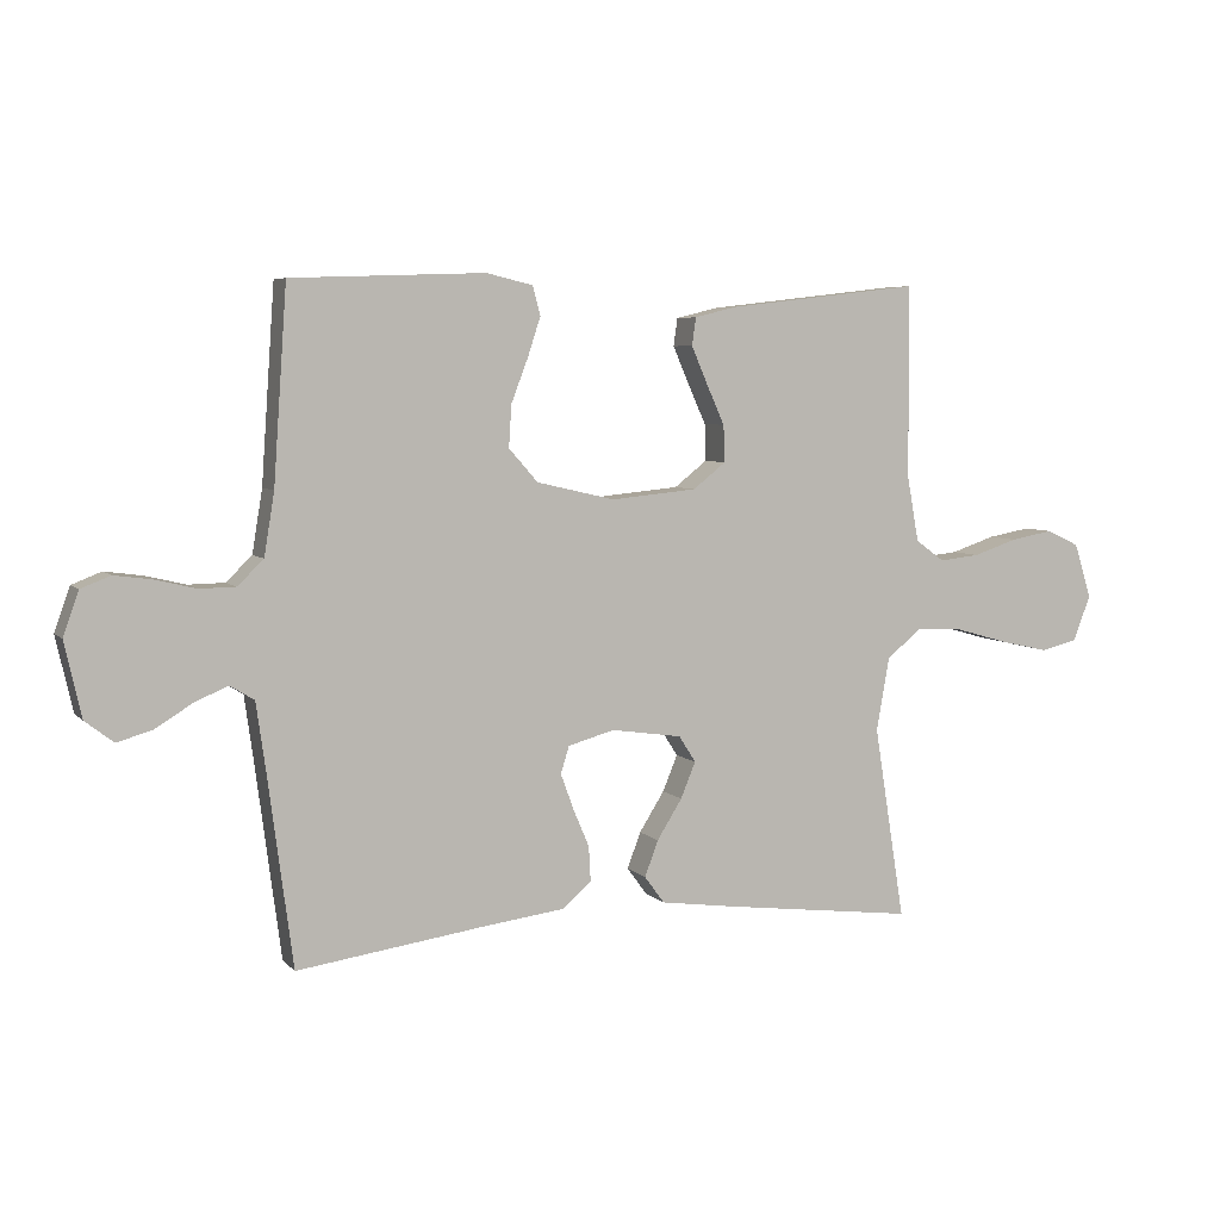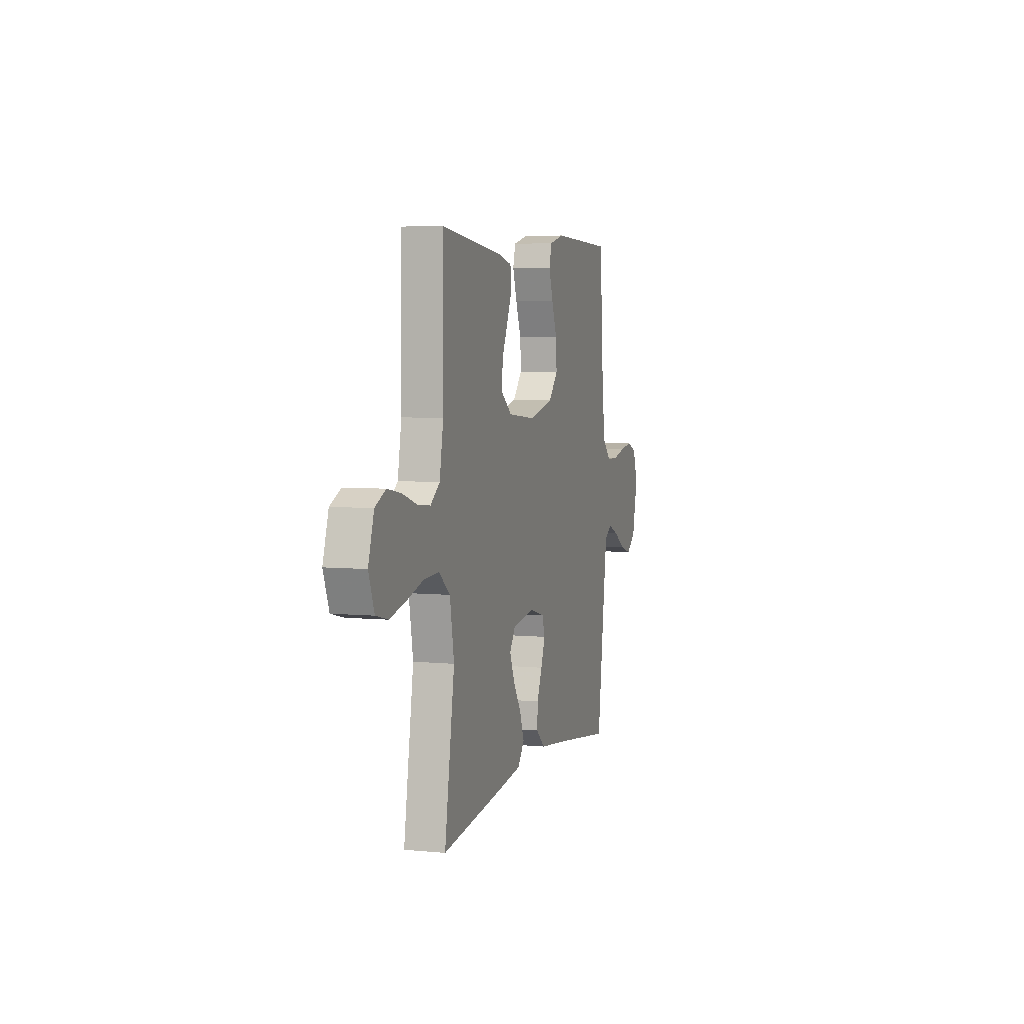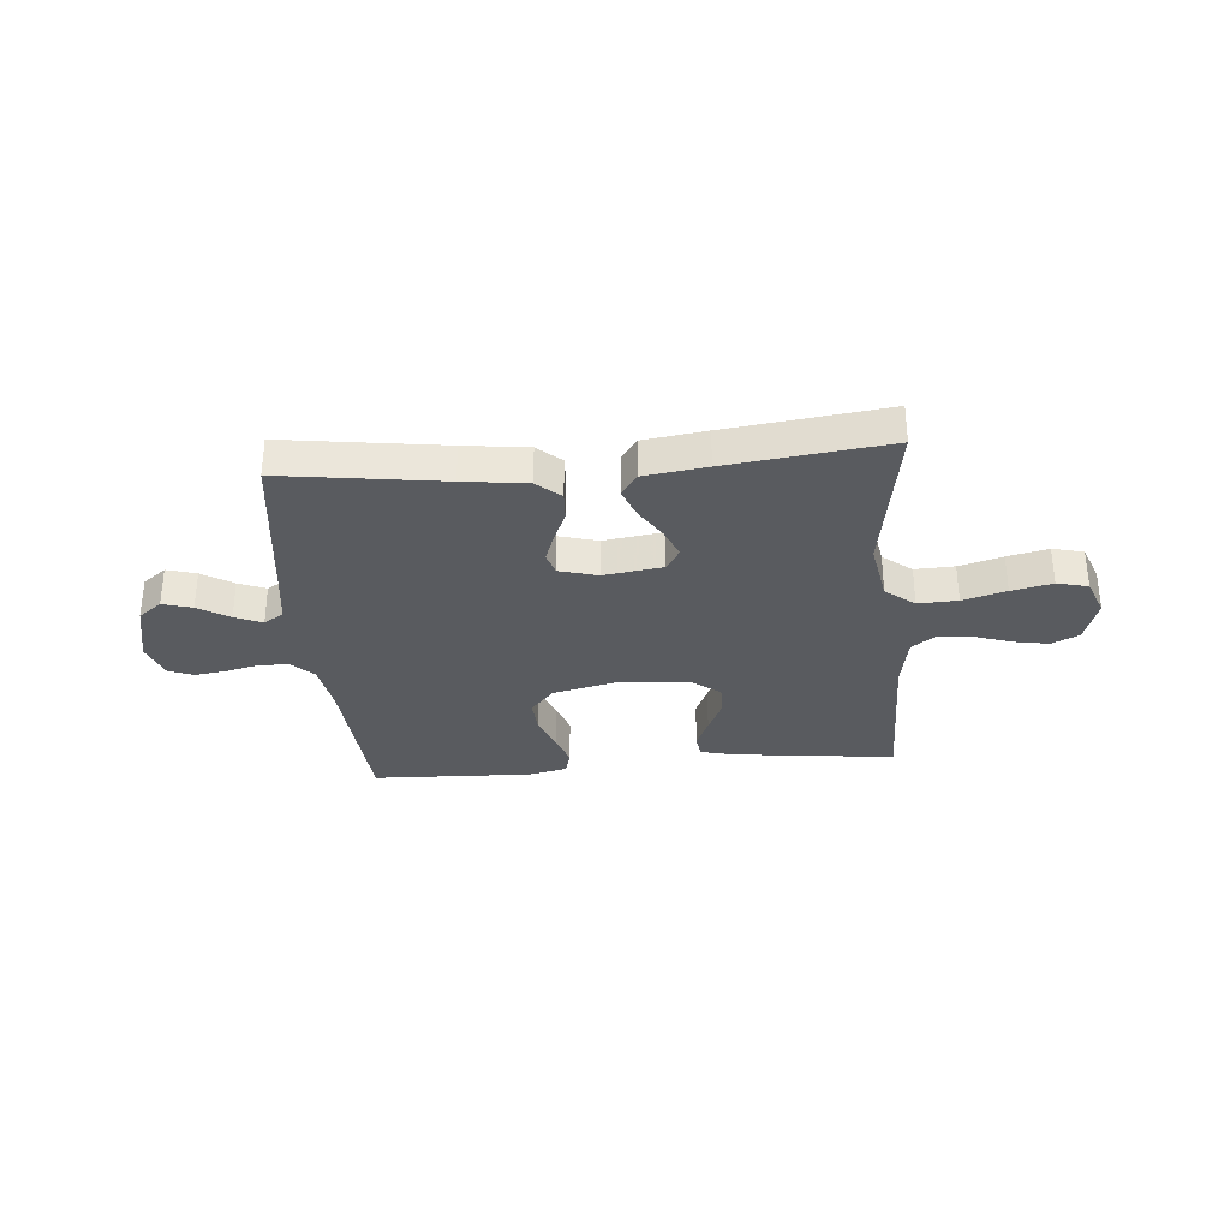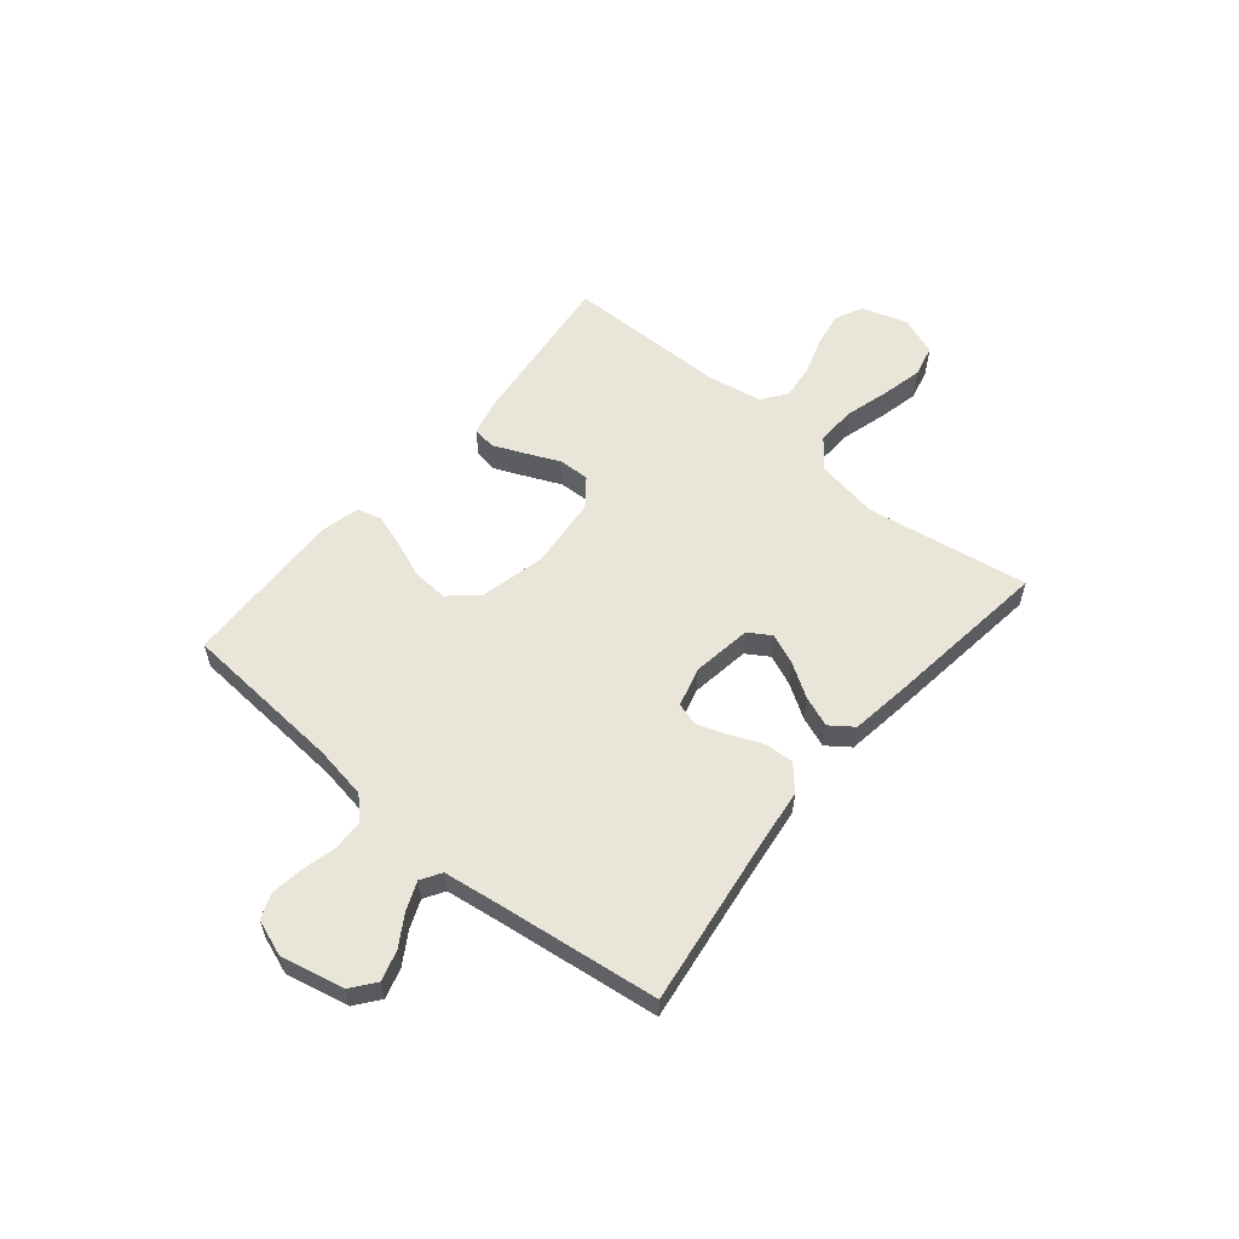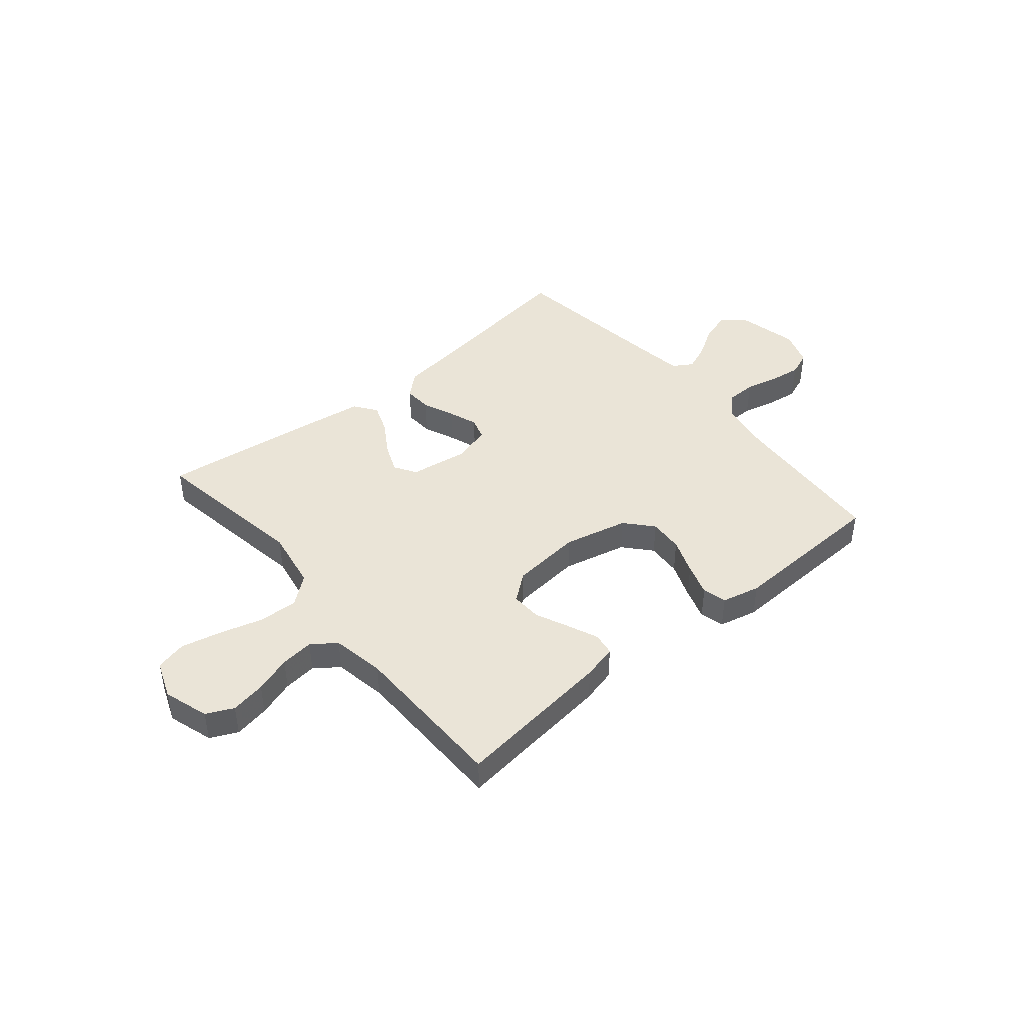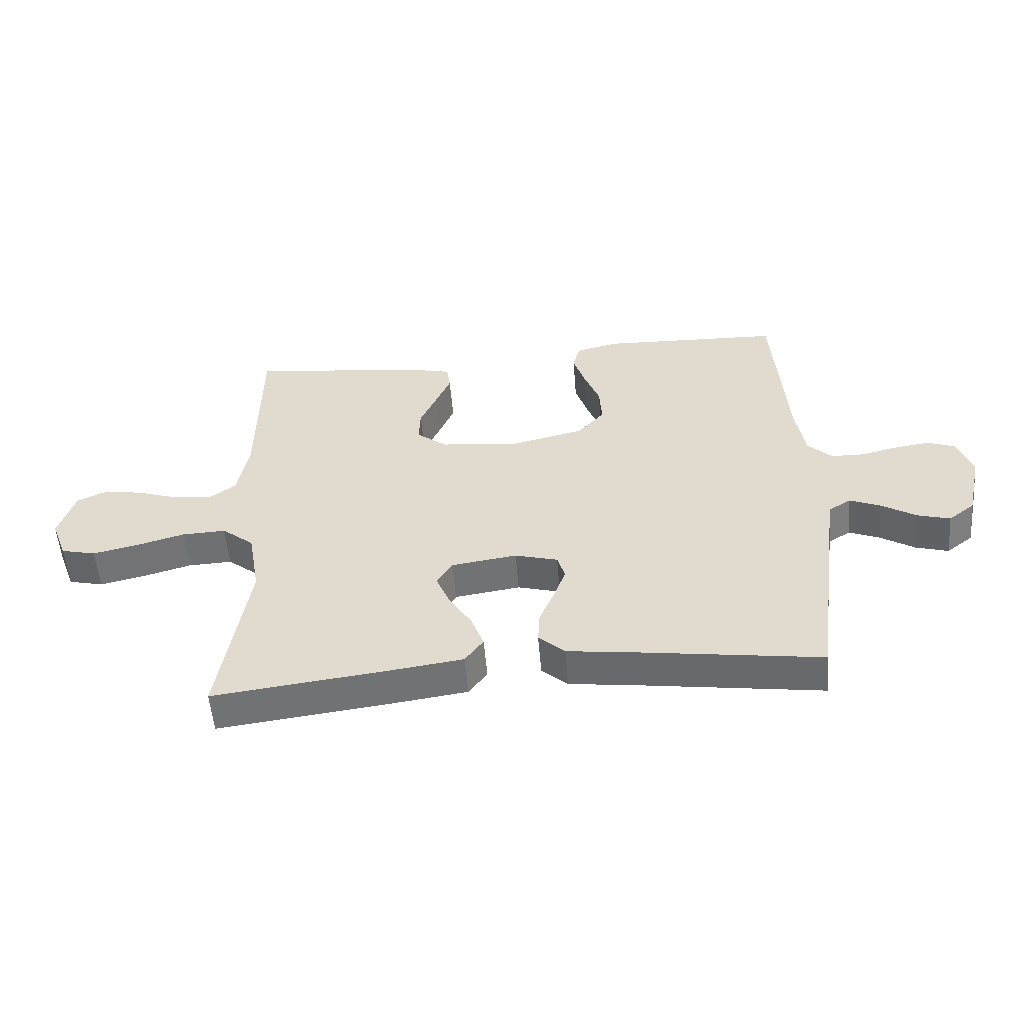
<metadata>
{"format":"obj","ext":"obj","renderer":"f3d","projection":"perspective","resolution":1024,"background":"white","views":[{"elev":5.7,"azim":157.9,"up":"+Z"},{"elev":5.4,"azim":-73.3,"up":"+Z"},{"elev":-32.4,"azim":-175.1,"up":"+Y"},{"elev":57.8,"azim":129.9,"up":"+Y"},{"elev":43.7,"azim":-39.8,"up":"+Y"},{"elev":-54.4,"azim":4.7,"up":"+Z"}]}
</metadata>
<code>
v -0.5 0.07 -0.5
v -0.452 0.07 -0.2
v -0.472 0.07 -0.085
v -0.526 0.07 -0.042
v -0.6 0.07 -0.045
v -0.681 0.07 -0.068
v -0.757 0.07 -0.085
v -0.815 0.07 -0.071
v -0.842 0.07 0
v -0.815 0.07 0.085
v -0.764 0.07 0.109
v -0.698 0.07 0.097
v -0.629 0.07 0.074
v -0.566 0.07 0.067
v -0.521 0.07 0.1
v -0.503 0.07 0.2
v -0.5 0.07 0.5
v -0.2 0.07 0.465
v -0.135 0.07 0.449
v -0.129 0.07 0.406
v -0.154 0.07 0.348
v -0.182 0.07 0.286
v -0.184 0.07 0.229
v -0.133 0.07 0.189
v 0 0.07 0.176
v 0.121 0.07 0.204
v 0.166 0.07 0.255
v 0.162 0.07 0.32
v 0.136 0.07 0.388
v 0.116 0.07 0.449
v 0.128 0.07 0.494
v 0.2 0.07 0.511
v 0.5 0.07 0.5
v 0.521 0.07 0.2
v 0.537 0.07 0.103
v 0.577 0.07 0.064
v 0.633 0.07 0.063
v 0.695 0.07 0.078
v 0.754 0.07 0.086
v 0.8 0.07 0.068
v 0.824 0.07 0
v 0.798 0.07 -0.116
v 0.754 0.07 -0.15
v 0.699 0.07 -0.134
v 0.641 0.07 -0.098
v 0.59 0.07 -0.077
v 0.553 0.07 -0.1
v 0.539 0.07 -0.2
v 0.5 0.07 -0.5
v 0.2 0.07 -0.458
v 0.081 0.07 -0.443
v 0.037 0.07 -0.404
v 0.04 0.07 -0.35
v 0.065 0.07 -0.291
v 0.085 0.07 -0.236
v 0.072 0.07 -0.194
v 0 0.07 -0.174
v -0.11 0.07 -0.19
v -0.136 0.07 -0.231
v -0.113 0.07 -0.287
v -0.074 0.07 -0.349
v -0.053 0.07 -0.405
v -0.084 0.07 -0.447
v -0.2 0.07 -0.463
v -0.5 0 -0.5
v -0.452 0 -0.2
v -0.472 0 -0.085
v -0.526 0 -0.042
v -0.6 0 -0.045
v -0.681 0 -0.068
v -0.757 0 -0.085
v -0.815 0 -0.071
v -0.842 0 0
v -0.815 0 0.085
v -0.764 0 0.109
v -0.698 0 0.097
v -0.629 0 0.074
v -0.566 0 0.067
v -0.521 0 0.1
v -0.503 0 0.2
v -0.5 0 0.5
v -0.2 0 0.465
v -0.135 0 0.449
v -0.129 0 0.406
v -0.154 0 0.348
v -0.182 0 0.286
v -0.184 0 0.229
v -0.133 0 0.189
v 0 0 0.176
v 0.121 0 0.204
v 0.166 0 0.255
v 0.162 0 0.32
v 0.136 0 0.388
v 0.116 0 0.449
v 0.128 0 0.494
v 0.2 0 0.511
v 0.5 0 0.5
v 0.521 0 0.2
v 0.537 0 0.103
v 0.577 0 0.064
v 0.633 0 0.063
v 0.695 0 0.078
v 0.754 0 0.086
v 0.8 0 0.068
v 0.824 0 0
v 0.798 0 -0.116
v 0.754 0 -0.15
v 0.699 0 -0.134
v 0.641 0 -0.098
v 0.59 0 -0.077
v 0.553 0 -0.1
v 0.539 0 -0.2
v 0.5 0 -0.5
v 0.2 0 -0.458
v 0.081 0 -0.443
v 0.037 0 -0.404
v 0.04 0 -0.35
v 0.065 0 -0.291
v 0.085 0 -0.236
v 0.072 0 -0.194
v 0 0 -0.174
v -0.11 0 -0.19
v -0.136 0 -0.231
v -0.113 0 -0.287
v -0.074 0 -0.349
v -0.053 0 -0.405
v -0.084 0 -0.447
v -0.2 0 -0.463
f 63 64 1 2
f 60 61 62 63
f 59 60 63 2
f 58 59 2 3
f 57 58 3 4
f 51 52 53 54
f 50 51 54 55
f 48 49 50 55
f 47 48 55 56
f 42 43 44 45
f 42 45 46
f 41 42 46
f 40 41 46
f 37 38 39 40
f 37 40 46 47
f 31 32 33 34
f 31 34 35
f 28 29 30 31
f 28 31 35 36
f 19 20 21 22
f 17 18 19 22
f 16 17 22 23
f 15 16 23 24
f 10 11 12 13
f 10 13 14
f 9 10 14
f 8 9 14
f 5 6 7 8
f 5 8 14
f 4 5 14 15
f 37 47 56 57
f 36 37 57 4
f 27 28 36
f 26 27 36
f 25 26 36 4
f 4 15 24 25
f 66 65 128 127
f 127 126 125 124
f 66 127 124 123
f 67 66 123 122
f 68 67 122 121
f 118 117 116 115
f 119 118 115 114
f 119 114 113 112
f 120 119 112 111
f 109 108 107 106
f 110 109 106
f 110 106 105
f 110 105 104
f 104 103 102 101
f 111 110 104 101
f 98 97 96 95
f 99 98 95
f 95 94 93 92
f 100 99 95 92
f 86 85 84 83
f 86 83 82 81
f 87 86 81 80
f 88 87 80 79
f 77 76 75 74
f 78 77 74
f 78 74 73
f 78 73 72
f 72 71 70 69
f 78 72 69
f 79 78 69 68
f 121 120 111 101
f 68 121 101 100
f 100 92 91
f 100 91 90
f 68 100 90 89
f 89 88 79 68
f 1 65 66 2
f 2 66 67 3
f 3 67 68 4
f 4 68 69 5
f 5 69 70 6
f 6 70 71 7
f 7 71 72 8
f 8 72 73 9
f 9 73 74 10
f 10 74 75 11
f 11 75 76 12
f 12 76 77 13
f 13 77 78 14
f 14 78 79 15
f 15 79 80 16
f 16 80 81 17
f 17 81 82 18
f 18 82 83 19
f 19 83 84 20
f 20 84 85 21
f 21 85 86 22
f 22 86 87 23
f 23 87 88 24
f 24 88 89 25
f 25 89 90 26
f 26 90 91 27
f 27 91 92 28
f 28 92 93 29
f 29 93 94 30
f 30 94 95 31
f 31 95 96 32
f 32 96 97 33
f 33 97 98 34
f 34 98 99 35
f 35 99 100 36
f 36 100 101 37
f 37 101 102 38
f 38 102 103 39
f 39 103 104 40
f 40 104 105 41
f 41 105 106 42
f 42 106 107 43
f 43 107 108 44
f 44 108 109 45
f 45 109 110 46
f 46 110 111 47
f 47 111 112 48
f 48 112 113 49
f 49 113 114 50
f 50 114 115 51
f 51 115 116 52
f 52 116 117 53
f 53 117 118 54
f 54 118 119 55
f 55 119 120 56
f 56 120 121 57
f 57 121 122 58
f 58 122 123 59
f 59 123 124 60
f 60 124 125 61
f 61 125 126 62
f 62 126 127 63
f 63 127 128 64
f 64 128 65 1

</code>
